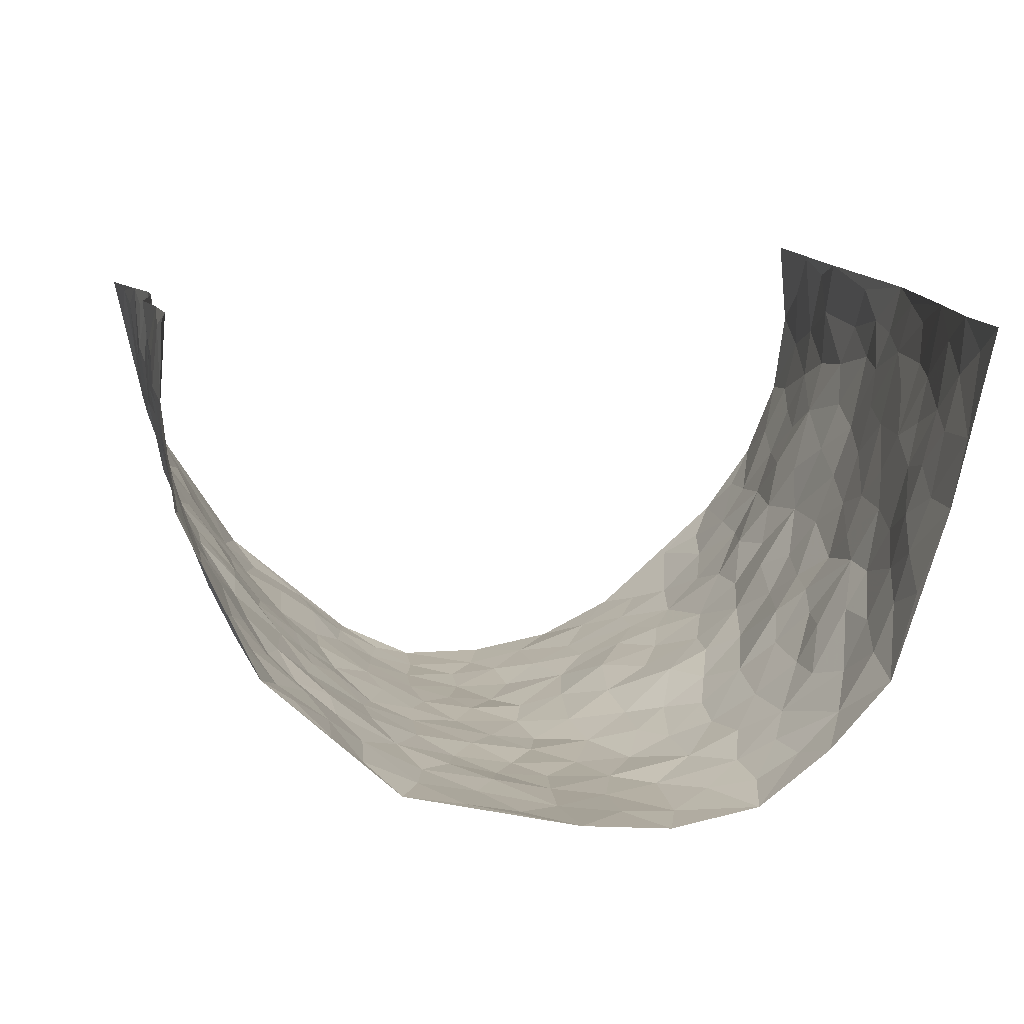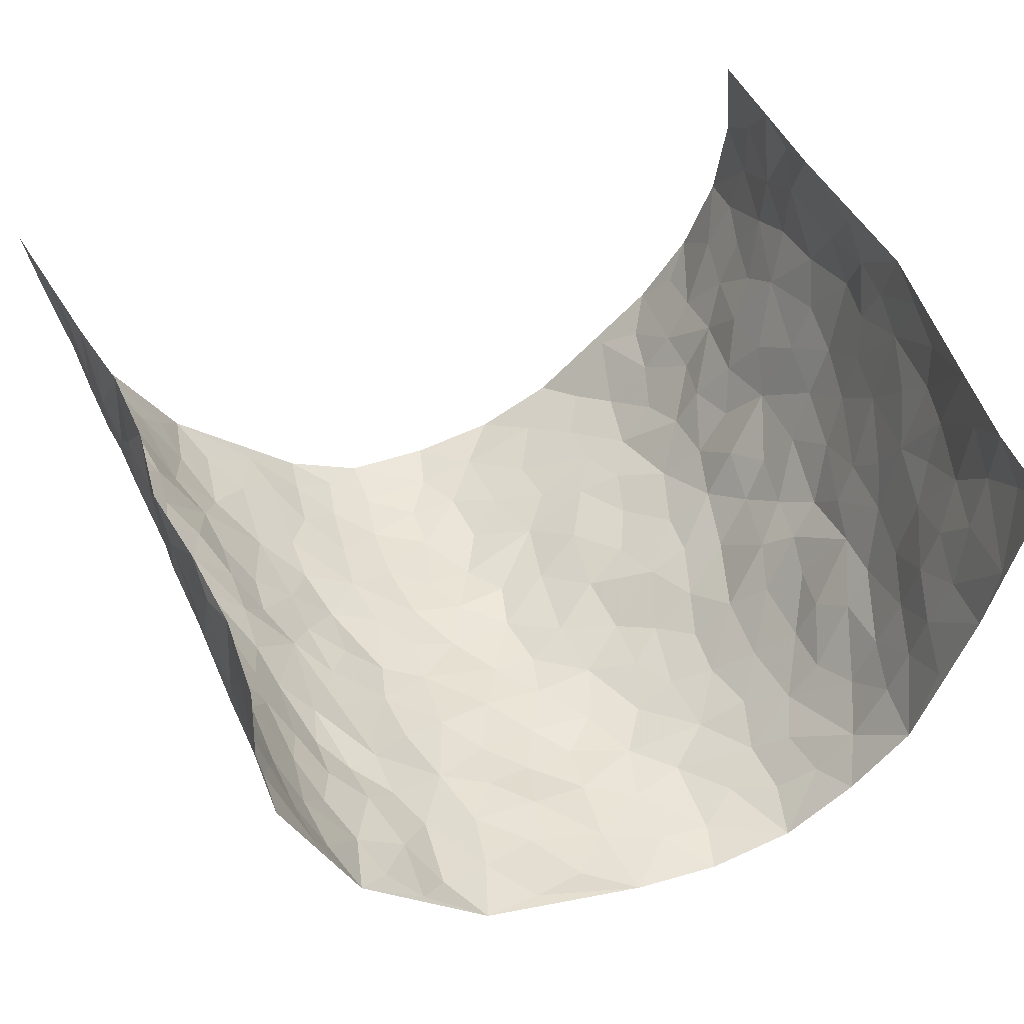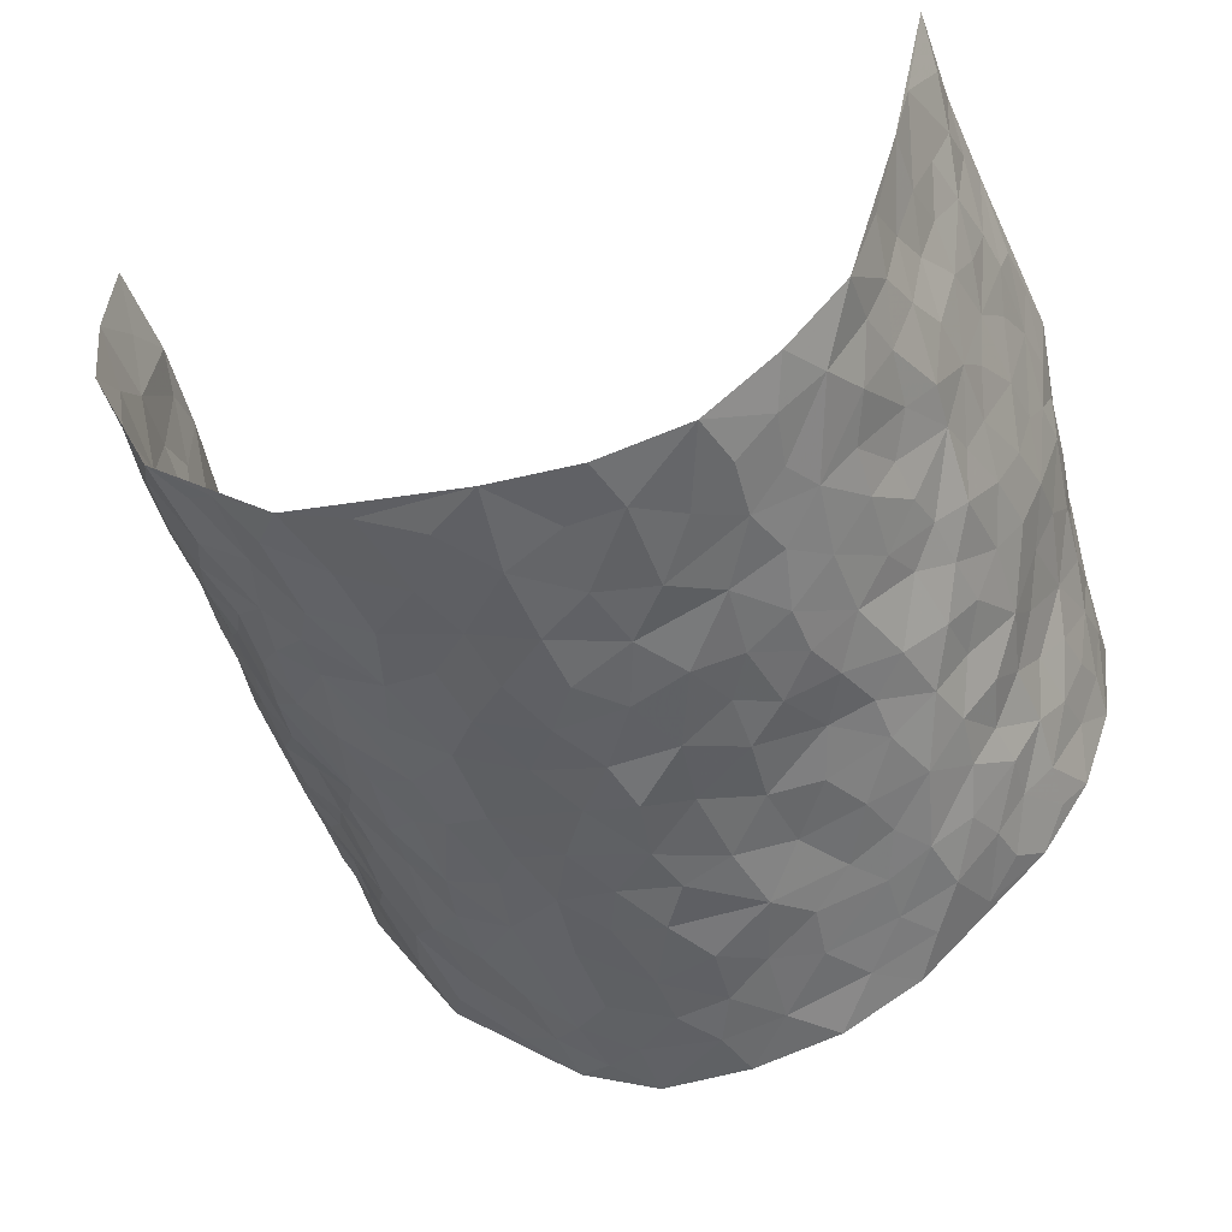
<metadata>
{"format":"obj","ext":"obj","renderer":"f3d","projection":"perspective","resolution":1024,"background":"white","views":[{"elev":11.3,"azim":-8.7,"up":"+Z"},{"elev":47.2,"azim":-20.4,"up":"+Z"},{"elev":-48.6,"azim":19.3,"up":"+Z"}]}
</metadata>
<code>
v -0.5273 0.01898 0.4399
v -0.6112 1.012 0.3963
v 0.5546 -0.01477 0.4149
v 0.5354 0.9763 0.4431
v -0.5372 0.404 0.2422
v -0.5445 0.5182 0.4213
v -0.5497 0.3716 0.304
v 0.007408 0.001923 -0.2469
v -0.5362 0.2698 0.4304
v -0.5493 0.3547 0.37
v -0.5178 0.01189 0.1946
v -0.5236 0.1452 0.4348
v -0.5136 0.3021 0.1626
v -0.5337 0.01543 0.3169
v -0.5404 0.3019 0.2905
v -0.4153 0.006012 -0.0282
v -0.5351 0.206 0.4121
v -0.2715 0.1685 -0.1671
v -0.5334 0.333 0.225
v -0.5331 0.1339 0.3189
v -0.529 0.07997 0.3824
v -0.5251 0.0762 0.2536
v -0.4975 0.1354 0.1323
v -0.5149 0.08435 0.1819
v -0.5439 0.2216 0.3269
v -0.5454 0.2861 0.3603
v -0.5279 0.188 0.2238
v -0.5061 0.2186 0.1477
v -0.5431 0.5024 0.3056
v -0.5558 0.3941 0.4259
v -0.5562 1.006 0.156
v -0.4449 0.2275 0.003885
v 0.2611 0.1596 -0.2165
v -0.5732 0.7667 0.4088
v -0.3323 0.3948 -0.1273
v -0.5597 0.7629 0.2109
v -0.5671 0.8414 0.2247
v -0.4729 0.4476 0.03431
v -0.4854 0.6113 0.04663
v -0.4221 1.002 -0.0528
v -0.564 0.7043 0.3886
v -0.5167 0.5694 0.1013
v -0.3547 0.7572 -0.1227
v -0.4271 0.2846 -0.01864
v -0.396 0.2291 -0.05638
v -0.4206 0.1668 -0.0293
v -0.3915 0.6396 -0.07486
v -0.3325 0.5617 -0.1314
v 0.1632 0.4757 -0.2345
v -0.3034 0.2231 -0.1424
v -0.2031 0.6112 -0.2192
v -0.3378 0.6313 -0.1248
v -0.2803 0.05905 -0.161
v -0.4987 0.7168 0.06852
v -0.348 0.197 -0.09944
v -0.5583 0.6315 0.3068
v -0.03502 0.3475 -0.2663
v 0.06126 0.3403 -0.2674
v 0.2818 0.452 -0.1753
v -0.09319 0.5515 -0.2588
v -0.1605 0.5562 -0.2369
v 0.09004 0.6311 -0.2462
v -0.4941 0.3525 0.08452
v -0.5374 0.5836 0.1863
v -0.5823 0.825 0.3777
v -0.4558 0.1345 0.0262
v -0.3245 0.01472 -0.1115
v -0.538 0.4778 0.2374
v -0.4827 0.179 0.07672
v -0.4687 0.0254 0.08356
v -0.233 0.002733 -0.1938
v -0.4777 0.09509 0.07923
v -0.4458 0.05836 0.01855
v -0.3708 0.04082 -0.06712
v -0.3914 0.1078 -0.06224
v -0.5678 0.6999 0.3234
v -0.5918 0.8889 0.3944
v -0.5337 0.5181 0.1766
v -0.000189 0.9997 -0.2651
v -0.5558 0.6865 0.2353
v -0.4555 0.321 0.02455
v -0.4341 0.4653 -0.02366
v 0.007512 0.5723 -0.271
v -0.04702 0.4828 -0.2638
v 0.005868 0.4196 -0.2694
v -0.1167 0.1278 -0.2332
v -0.4621 0.6752 0.02403
v -0.5556 0.5784 0.3533
v -0.5402 0.7004 0.1651
v -0.3943 0.2999 -0.07094
v -0.4869 0.2749 0.08725
v -0.4272 0.6922 -0.03567
v -0.168 0.4855 -0.235
v -0.2482 0.4359 -0.1926
v -0.5124 0.6554 0.08516
v -0.005981 0.1162 -0.2568
v -0.3669 0.5126 -0.09644
v -0.308 0.29 -0.1329
v -0.2308 0.5039 -0.2075
v -0.1729 0.3819 -0.2265
v -0.5502 0.6446 0.4141
v -0.5358 0.631 0.14
v -0.5525 0.591 0.2495
v -0.321 0.1124 -0.1173
v -0.4323 0.537 -0.01192
v -0.5133 0.4139 0.1295
v -0.1248 0.3236 -0.2435
v -0.1413 0.2489 -0.2309
v -0.4317 0.6158 -0.01746
v 0.1071 0.7297 -0.2416
v 0.001353 0.214 -0.2643
v -0.06861 0.2726 -0.2562
v 0.008869 0.2881 -0.2695
v -0.3774 0.3666 -0.08269
v -0.1876 0.1839 -0.2164
v -0.5118 0.4941 0.09652
v -0.4548 0.3864 0.01751
v -0.4212 0.3957 -0.03845
v -0.2837 0.5254 -0.1652
v -0.2421 0.3505 -0.1889
v -0.3209 0.4685 -0.1348
v -0.2137 0.2709 -0.2052
v -0.08661 0.4107 -0.252
v -0.4824 0.5366 0.04341
v -0.08506 0.1977 -0.2403
v -0.2028 0.09382 -0.2062
v -0.3565 0.2605 -0.1039
v -0.5521 0.4545 0.3709
v -0.5496 0.435 0.3109
v 0.09445 0.4241 -0.2603
v 0.2104 0.2399 -0.2328
v 0.0817 0.5179 -0.2543
v 0.0216 0.4885 -0.2744
v 0.1655 0.3946 -0.2384
v 0.547 0.4838 0.2368
v 0.2151 0.4355 -0.2165
v 0.2619 0.3156 -0.2056
v 0.1535 0.568 -0.2241
v 0.1226 0.9987 -0.2409
v -0.2779 0.6207 -0.1833
v 0.3752 0.8774 -0.0761
v 0.4162 0.9938 -0.0186
v -0.2083 0.7818 -0.2238
v -0.0592 0.8653 -0.2707
v -0.2931 0.3498 -0.1505
v -0.3972 0.569 -0.06475
v -0.06715 0.05258 -0.2401
v -0.148 0.02271 -0.2147
v 0.1308 0.003014 -0.2573
v 0.01278 0.8607 -0.2625
v -0.01581 0.7008 -0.2705
v 0.3787 0.1957 -0.1038
v 0.3211 0.2907 -0.1591
v 0.4751 0.52 0.04949
v 0.4398 0.5422 -0.00771
v 0.4056 0.1339 -0.08434
v 0.4342 0.2237 -0.01728
v 0.3695 0.3606 -0.1004
v 0.02386 0.6422 -0.2655
v -0.05782 0.6279 -0.2618
v -0.1454 0.7295 -0.2505
v -0.08577 0.6934 -0.2617
v -0.06053 0.7919 -0.2721
v -0.1345 0.6331 -0.2492
v 0.02147 0.775 -0.2664
v 0.2325 0.997 -0.185
v -0.01875 0.9278 -0.2686
v -0.2557 0.8474 -0.1966
v -0.1965 0.8808 -0.2369
v -0.2955 0.7827 -0.1695
v -0.2347 0.9988 -0.2131
v -0.2197 0.6966 -0.2135
v -0.2969 0.7016 -0.1673
v -0.1407 0.8294 -0.2583
v -0.1243 0.9991 -0.2656
v 0.2063 0.7458 -0.1953
v 0.1634 0.6672 -0.2099
v 0.3051 0.5944 -0.152
v 0.2443 0.5226 -0.1807
v 0.2519 0.6656 -0.1806
v 0.3761 0.7415 -0.08111
v 0.3307 0.6825 -0.1345
v 0.2688 0.7328 -0.1673
v 0.0672 0.9298 -0.2507
v 0.07603 0.8232 -0.2457
v 0.1408 0.8579 -0.2268
v 0.2374 0.8726 -0.1825
v 0.302 0.7932 -0.1522
v 0.2199 0.5955 -0.1946
v -0.5787 0.8801 0.3053
v -0.5288 0.8238 0.1128
v -0.5715 0.7872 0.2967
v -0.586 1.009 0.2762
v -0.5967 0.9519 0.3411
v -0.5725 0.9312 0.2326
v -0.5477 0.8932 0.1601
v -0.4872 0.9353 0.04607
v -0.5146 0.8928 0.09676
v -0.5298 0.7535 0.1201
v -0.4648 0.8197 0.008276
v -0.4925 0.7874 0.06496
v -0.4387 0.9058 -0.03666
v -0.3483 0.8808 -0.1163
v -0.4531 0.9652 -0.005249
v -0.4068 0.8201 -0.06855
v -0.3905 0.9396 -0.08754
v -0.3129 0.9746 -0.1478
v -0.4349 0.765 -0.02965
v -0.292 0.9029 -0.1608
v -0.2452 0.9314 -0.2025
v 0.1509 0.7852 -0.2228
v 0.241 0.8034 -0.1817
v 0.1811 0.9332 -0.2096
v 0.3559 0.8098 -0.1035
v 0.3144 0.88 -0.1398
v 0.3367 0.9796 -0.09455
v 0.272 0.9369 -0.1641
v 0.3851 0.9448 -0.05838
v 0.3496 0.4917 -0.1233
v 0.3032 0.5282 -0.1526
v 0.4094 0.6004 -0.03521
v 0.3842 0.6619 -0.07981
v 0.3671 0.586 -0.1021
v 0.3341 0.1912 -0.1568
v 0.4129 0.3322 -0.04886
v 0.403 0.52 -0.06298
v 0.322 0.3886 -0.1481
v -0.1257 0.9153 -0.265
v -0.181 0.9585 -0.2429
v 0.31 0.135 -0.1807
v 0.4649 0.008729 0.05533
v 0.2014 0.3355 -0.2323
v 0.2637 0.3867 -0.1976
v 0.4704 0.2423 0.03294
v 0.5316 0.9851 0.1974
v 0.5649 0.2338 0.4191
v 0.4202 0.8075 -0.02591
v 0.527 0.4767 0.1653
v 0.4103 0.7424 -0.0267
v 0.5884 0.481 0.4205
v 0.4998 0.2858 0.1155
v 0.4309 0.4639 -0.02237
v 0.5296 0.2985 0.2216
v 0.4642 0.4104 0.01662
v 0.4298 0.0002697 -0.06357
v 0.09479 0.2522 -0.2622
v 0.4287 0.07426 -0.04228
v 0.1385 0.3206 -0.2571
v 0.3757 0.2659 -0.1062
v 0.5542 0.2502 0.3135
v 0.4979 0.4539 0.09231
v 0.4561 0.07681 0.02563
v 0.3874 0.4236 -0.0669
v 0.4775 0.3657 0.06009
v 0.2802 0.2342 -0.1962
v 0.4067 0.2694 -0.05131
v 0.2682 0.08113 -0.2205
v 0.3485 0.002401 -0.1568
v 0.2522 0.005199 -0.2337
v 0.2068 0.1166 -0.2412
v 0.07315 0.1691 -0.2618
v 0.1507 0.1908 -0.2559
v 0.4716 0.1414 0.05971
v 0.5393 0.4101 0.2209
v 0.516 0.21 0.1911
v 0.4744 0.07349 0.09663
v 0.5022 0.3766 0.1178
v 0.5157 0.3293 0.1635
v 0.5626 0.3104 0.3259
v 0.5394 0.5563 0.1929
v 0.4895 0.1371 0.1376
v 0.5113 0.1392 0.2063
v 0.5508 0.3531 0.2822
v 0.573 0.3325 0.3829
v 0.567 0.4221 0.328
v 0.467 0.3078 0.03532
v 0.5257 0.09384 0.2606
v 0.3227 0.06456 -0.1792
v 0.3797 0.06868 -0.124
v 0.07739 0.07775 -0.256
v 0.1499 0.07344 -0.2568
v 0.555 0.7265 0.433
v 0.5011 0.06966 0.1736
v 0.4909 0.2079 0.1005
v 0.5804 0.4065 0.4021
v 0.576 0.4919 0.3493
v 0.537 0.2371 0.2493
v 0.4414 0.1443 -0.01397
v 0.5016 -0.008242 0.1728
v 0.4235 0.3908 -0.02742
v 0.5547 0.04777 0.3761
v 0.5551 0.1096 0.4161
v 0.5402 0.1666 0.2792
v 0.5494 0.1096 0.3358
v 0.5229 -0.003211 0.2671
v 0.5554 0.1726 0.3765
v 0.51 0.5467 0.1175
v 0.5116 0.6223 0.148
v 0.4721 0.6297 0.04857
v 0.5566 0.6767 0.2773
v 0.4783 0.7625 0.1015
v 0.571 0.6045 0.4051
v 0.5412 0.6299 0.2186
v 0.5689 0.5795 0.3012
v 0.5222 0.732 0.1934
v 0.5633 0.5156 0.2903
v 0.5745 0.5561 0.3614
v 0.5681 0.6421 0.3416
v 0.4852 0.6833 0.1054
v 0.4525 0.7174 0.03828
v 0.4307 0.6705 -0.01555
v 0.5516 0.8355 0.313
v 0.5217 0.8592 0.1745
v 0.5506 0.7618 0.2677
v 0.5537 0.7594 0.3536
v 0.5415 0.8299 0.2398
v 0.5456 0.8516 0.4352
v 0.5114 0.7914 0.1568
v 0.5547 0.7901 0.4117
v 0.5327 0.9185 0.2037
v 0.5476 0.9807 0.3193
v 0.4872 0.9895 0.08268
v 0.5479 0.9097 0.2819
v 0.5477 0.9089 0.3692
v 0.5006 0.9238 0.1292
v 0.4559 0.8947 0.03331
v 0.4157 0.8767 -0.02007
v 0.4533 0.9632 0.02989
v 0.4594 0.8148 0.04328
v 0.4914 0.8507 0.1034
f 29 6 128
f 12 21 20
f 26 10 9
f 55 45 46
f 27 19 15
f 26 9 17
f 101 6 88
f 12 1 21
f 7 15 19
f 125 86 96
f 84 123 85
f 129 29 128
f 25 27 15
f 12 20 17
f 73 75 66
f 22 14 11
f 26 17 25
f 9 12 17
f 25 15 26
f 5 129 7
f 52 146 48
f 55 18 50
f 7 19 5
f 20 27 25
f 124 82 105
f 41 76 34
f 20 14 22
f 14 20 21
f 14 21 1
f 24 22 11
f 24 27 22
f 72 66 69
f 69 32 91
f 70 24 11
f 24 23 27
f 17 20 25
f 27 20 22
f 10 15 7
f 10 26 15
f 23 28 27
f 27 13 19
f 28 23 69
f 13 27 28
f 119 121 94
f 10 7 129
f 6 30 128
f 9 10 30
f 36 192 80
f 80 102 89
f 118 81 44
f 64 103 78
f 115 126 86
f 45 32 46
f 91 63 13
f 129 68 29
f 95 87 54
f 95 54 199
f 202 40 204
f 82 97 105
f 29 88 6
f 18 55 104
f 148 126 71
f 38 82 124
f 50 18 122
f 117 82 38
f 5 19 106
f 82 117 118
f 80 64 102
f 127 45 55
f 194 77 190
f 98 35 114
f 39 124 105
f 127 50 98
f 106 19 13
f 66 75 46
f 39 95 42
f 63 117 38
f 95 89 102
f 101 56 76
f 51 140 99
f 18 53 126
f 62 83 132
f 45 127 90
f 112 113 57
f 103 29 68
f 130 85 58
f 109 39 105
f 35 94 121
f 113 246 58
f 151 165 163
f 120 100 94
f 114 127 98
f 192 190 65
f 95 39 87
f 36 191 37
f 67 104 74
f 56 101 88
f 13 63 106
f 192 34 76
f 268 241 243
f 108 115 125
f 93 84 60
f 133 84 85
f 156 288 157
f 101 76 41
f 80 103 64
f 105 97 146
f 99 61 51
f 92 109 47
f 125 96 111
f 158 227 153
f 75 104 55
f 69 66 32
f 81 91 32
f 106 78 68
f 42 64 78
f 77 34 65
f 24 70 72
f 75 73 16
f 16 71 67
f 2 34 77
f 13 28 91
f 103 56 88
f 56 80 76
f 72 69 23
f 11 16 70
f 16 73 70
f 16 67 74
f 115 18 126
f 24 72 23
f 73 72 70
f 16 74 75
f 72 73 66
f 32 45 44
f 84 83 60
f 66 46 32
f 78 106 116
f 117 63 81
f 67 53 104
f 103 68 78
f 69 91 28
f 36 80 89
f 106 38 116
f 106 68 5
f 81 118 117
f 62 132 138
f 32 44 81
f 53 67 71
f 57 58 85
f 123 100 107
f 93 60 61
f 33 230 224
f 8 96 147
f 132 133 130
f 140 48 119
f 93 100 123
f 122 98 50
f 164 60 160
f 53 71 126
f 125 112 108
f 193 194 195
f 75 55 46
f 63 91 81
f 56 103 80
f 196 198 31
f 18 104 53
f 121 48 97
f 38 106 63
f 118 97 82
f 97 35 121
f 51 172 140
f 130 134 49
f 87 39 109
f 288 252 263
f 97 114 35
f 47 43 92
f 57 113 58
f 248 130 58
f 34 101 41
f 114 90 127
f 116 124 42
f 145 94 35
f 118 114 97
f 167 79 175
f 98 145 35
f 85 123 57
f 43 47 52
f 199 36 89
f 42 78 116
f 159 83 62
f 88 29 103
f 74 104 75
f 118 44 90
f 173 140 172
f 42 95 102
f 190 192 37
f 65 190 77
f 89 95 199
f 125 111 112
f 92 87 109
f 18 115 122
f 177 180 176
f 112 57 107
f 109 105 146
f 93 94 100
f 285 286 275
f 96 86 147
f 137 232 131
f 57 123 107
f 87 92 208
f 49 134 136
f 132 130 49
f 161 164 162
f 50 127 55
f 122 108 107
f 122 107 100
f 48 140 52
f 118 90 114
f 99 119 94
f 123 84 93
f 36 37 192
f 48 121 119
f 120 122 100
f 39 42 124
f 38 124 116
f 248 58 246
f 44 45 90
f 98 122 120
f 146 52 47
f 94 93 99
f 168 209 170
f 212 183 188
f 202 197 200
f 42 102 64
f 107 108 112
f 99 93 61
f 8 280 96
f 112 111 113
f 125 115 86
f 115 108 122
f 128 30 10
f 5 68 129
f 10 129 128
f 132 49 138
f 83 84 133
f 130 133 85
f 83 133 132
f 248 134 130
f 156 152 224
f 151 110 165
f 212 186 211
f 153 224 249
f 254 251 244
f 246 261 262
f 225 158 249
f 49 136 179
f 185 184 150
f 214 188 181
f 181 188 182
f 161 163 174
f 143 170 172
f 110 211 185
f 184 79 167
f 174 228 169
f 62 110 159
f 163 150 144
f 210 169 229
f 170 143 168
f 176 211 110
f 98 120 145
f 94 145 120
f 48 146 97
f 109 146 47
f 148 86 126
f 147 86 148
f 71 8 148
f 8 147 148
f 244 276 254
f 232 136 134
f 174 143 161
f 60 83 160
f 163 162 151
f 159 160 83
f 261 281 262
f 259 281 149
f 219 220 59
f 246 113 111
f 33 255 131
f 157 256 152
f 137 255 153
f 230 278 279
f 262 260 33
f 154 155 242
f 131 255 137
f 248 131 232
f 281 280 149
f 259 258 278
f 220 179 59
f 159 151 160
f 162 160 151
f 164 61 60
f 228 174 144
f 144 174 163
f 159 110 151
f 161 172 164
f 186 184 185
f 161 162 163
f 61 164 51
f 160 162 164
f 187 217 213
f 150 163 165
f 205 202 200
f 79 184 139
f 170 43 173
f 174 169 143
f 161 143 172
f 167 144 150
f 176 180 183
f 172 170 173
f 223 226 221
f 185 150 165
f 99 140 119
f 207 206 203
f 172 51 164
f 43 52 173
f 173 52 140
f 167 175 228
f 228 229 169
f 210 168 169
f 177 110 62
f 189 138 179
f 62 138 177
f 136 232 233
f 181 182 222
f 150 184 167
f 178 180 189
f 49 179 138
f 177 138 189
f 180 178 182
f 178 179 220
f 307 308 304
f 222 223 221
f 215 187 188
f 176 183 212
f 187 213 186
f 214 215 188
f 185 211 186
f 237 181 239
f 182 188 183
f 110 185 165
f 216 215 141
f 211 176 212
f 182 183 180
f 176 110 177
f 213 184 186
f 178 189 179
f 177 189 180
f 195 190 37
f 197 198 200
f 195 194 190
f 34 192 65
f 80 192 76
f 37 196 195
f 194 2 77
f 193 2 194
f 196 37 191
f 31 193 195
f 198 196 191
f 31 195 196
f 199 201 191
f 197 204 31
f 198 191 201
f 31 198 197
f 201 199 54
f 36 199 191
f 54 208 201
f 208 43 205
f 208 54 87
f 198 201 200
f 206 205 203
f 43 170 203
f 210 207 209
f 40 202 206
f 31 204 40
f 197 202 204
f 208 205 200
f 43 203 205
f 205 206 202
f 203 209 207
f 171 40 207
f 40 206 207
f 208 200 201
f 43 208 92
f 170 209 203
f 168 143 169
f 207 210 171
f 168 210 209
f 188 187 212
f 212 187 186
f 166 139 213
f 184 213 139
f 237 214 181
f 215 214 141
f 216 141 218
f 213 217 166
f 142 166 216
f 217 216 166
f 187 215 217
f 216 217 215
f 237 141 214
f 142 216 218
f 223 222 182
f 179 136 59
f 223 220 219
f 267 238 251
f 237 327 141
f 223 182 178
f 158 290 253
f 220 223 178
f 59 233 227
f 233 59 136
f 248 246 131
f 153 249 158
f 251 254 267
f 223 219 226
f 111 261 246
f 297 251 238
f 276 256 157
f 167 228 144
f 229 228 175
f 175 171 229
f 229 171 210
f 260 257 33
f 265 271 272
f 266 289 283
f 269 243 250
f 249 224 152
f 266 283 271
f 227 233 137
f 253 227 158
f 325 313 320
f 135 264 275
f 310 329 239
f 270 298 297
f 249 256 225
f 275 273 269
f 311 222 221
f 155 154 299
f 234 276 157
f 310 311 299
f 222 239 181
f 221 226 155
f 266 263 252
f 242 290 244
f 264 273 275
f 273 264 243
f 242 244 154
f 276 290 225
f 288 234 157
f 240 282 302
f 275 286 306
f 225 290 158
f 234 263 284
f 241 254 276
f 233 232 137
f 137 153 227
f 264 135 238
f 244 251 154
f 260 259 257
f 227 253 219
f 33 224 255
f 154 297 299
f 240 302 307
f 297 154 251
f 264 268 243
f 253 226 219
f 271 284 263
f 277 294 293
f 290 242 253
f 241 234 284
f 59 227 219
f 242 155 226
f 252 245 231
f 157 152 156
f 257 230 33
f 152 256 249
f 278 230 257
f 262 33 131
f 224 153 255
f 259 278 257
f 134 248 232
f 230 279 224
f 96 261 111
f 261 96 280
f 280 281 261
f 246 262 131
f 252 247 245
f 268 267 241
f 283 277 272
f 288 247 252
f 275 274 285
f 295 291 294
f 267 268 264
f 263 234 288
f 309 310 299
f 290 276 244
f 283 272 271
f 267 254 241
f 265 243 241
f 236 240 285
f 297 238 270
f 303 305 298
f 241 276 234
f 221 155 299
f 272 277 293
f 250 243 287
f 286 285 240
f 284 271 265
f 271 263 266
f 295 3 291
f 225 256 276
f 241 284 265
f 289 266 231
f 3 292 291
f 321 235 323
f 293 294 296
f 279 278 258
f 245 279 258
f 279 156 224
f 260 281 259
f 280 8 149
f 262 281 260
f 231 266 252
f 267 264 238
f 306 304 270
f 283 289 295
f 243 269 273
f 236 269 250
f 294 292 296
f 274 236 285
f 269 274 275
f 250 287 293
f 245 289 231
f 236 274 269
f 156 279 247
f 242 226 253
f 247 279 245
f 243 265 287
f 288 156 247
f 265 272 293
f 296 292 236
f 293 287 265
f 295 294 277
f 277 283 295
f 236 250 296
f 289 3 295
f 292 294 291
f 293 296 250
f 300 304 308
f 325 320 235
f 329 330 326
f 270 304 303
f 270 303 298
f 309 305 301
f 135 306 270
f 299 297 298
f 298 309 299
f 238 135 270
f 300 314 305
f 303 300 305
f 304 306 307
f 300 303 304
f 282 319 315
f 322 325 235
f 275 306 135
f 307 306 286
f 240 307 286
f 308 307 302
f 302 282 308
f 308 282 315
f 305 309 298
f 310 309 301
f 310 301 329
f 310 239 311
f 222 311 239
f 299 311 221
f 319 312 315
f 312 323 316
f 301 305 318
f 305 314 316
f 300 308 315
f 316 314 312
f 312 314 315
f 315 314 300
f 323 312 324
f 316 313 318
f 282 4 317
f 330 313 325
f 4 321 324
f 235 320 323
f 282 317 319
f 312 319 317
f 326 325 322
f 316 320 313
f 316 318 305
f 142 218 327
f 327 218 141
f 316 323 320
f 324 312 317
f 4 324 317
f 321 323 324
f 318 313 330
f 328 326 322
f 326 327 329
f 329 327 237
f 326 328 327
f 322 142 328
f 327 328 142
f 329 237 239
f 301 318 330
f 326 330 325
f 330 329 301

</code>
